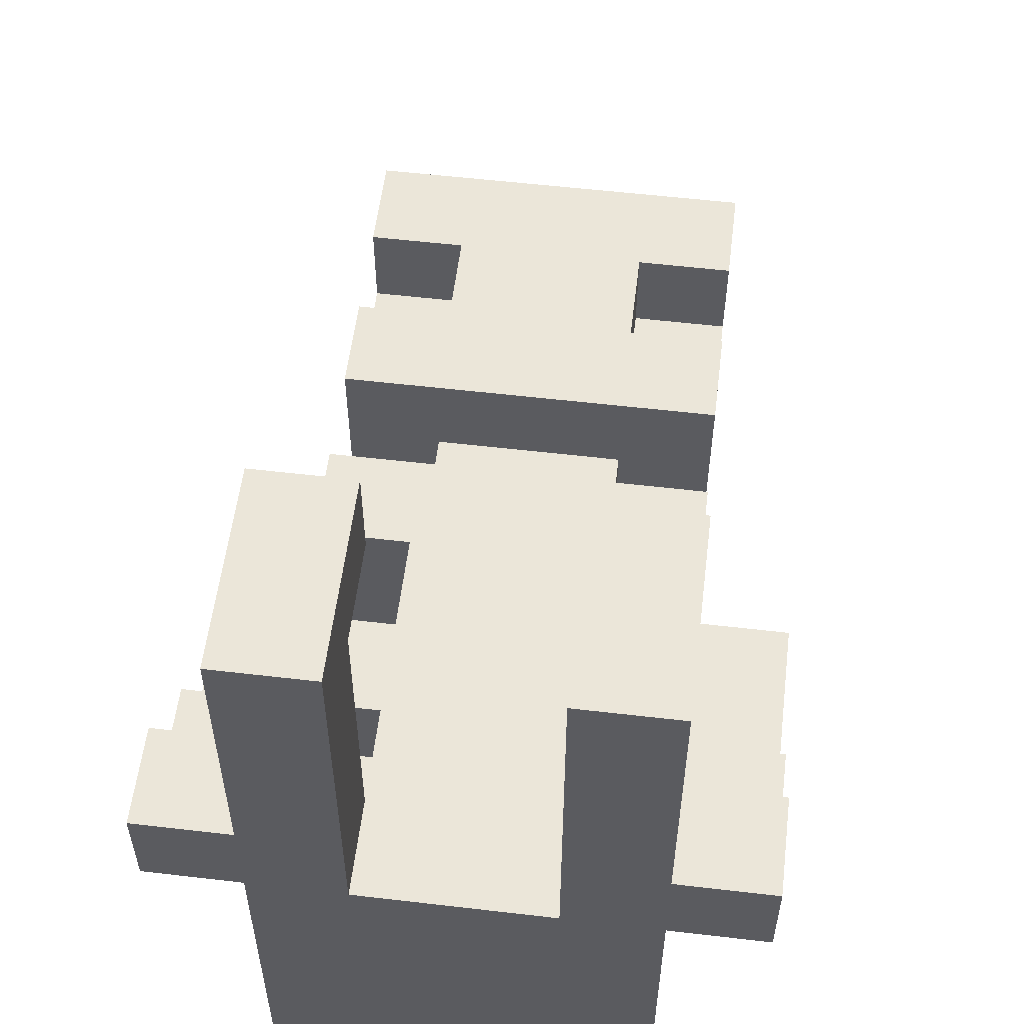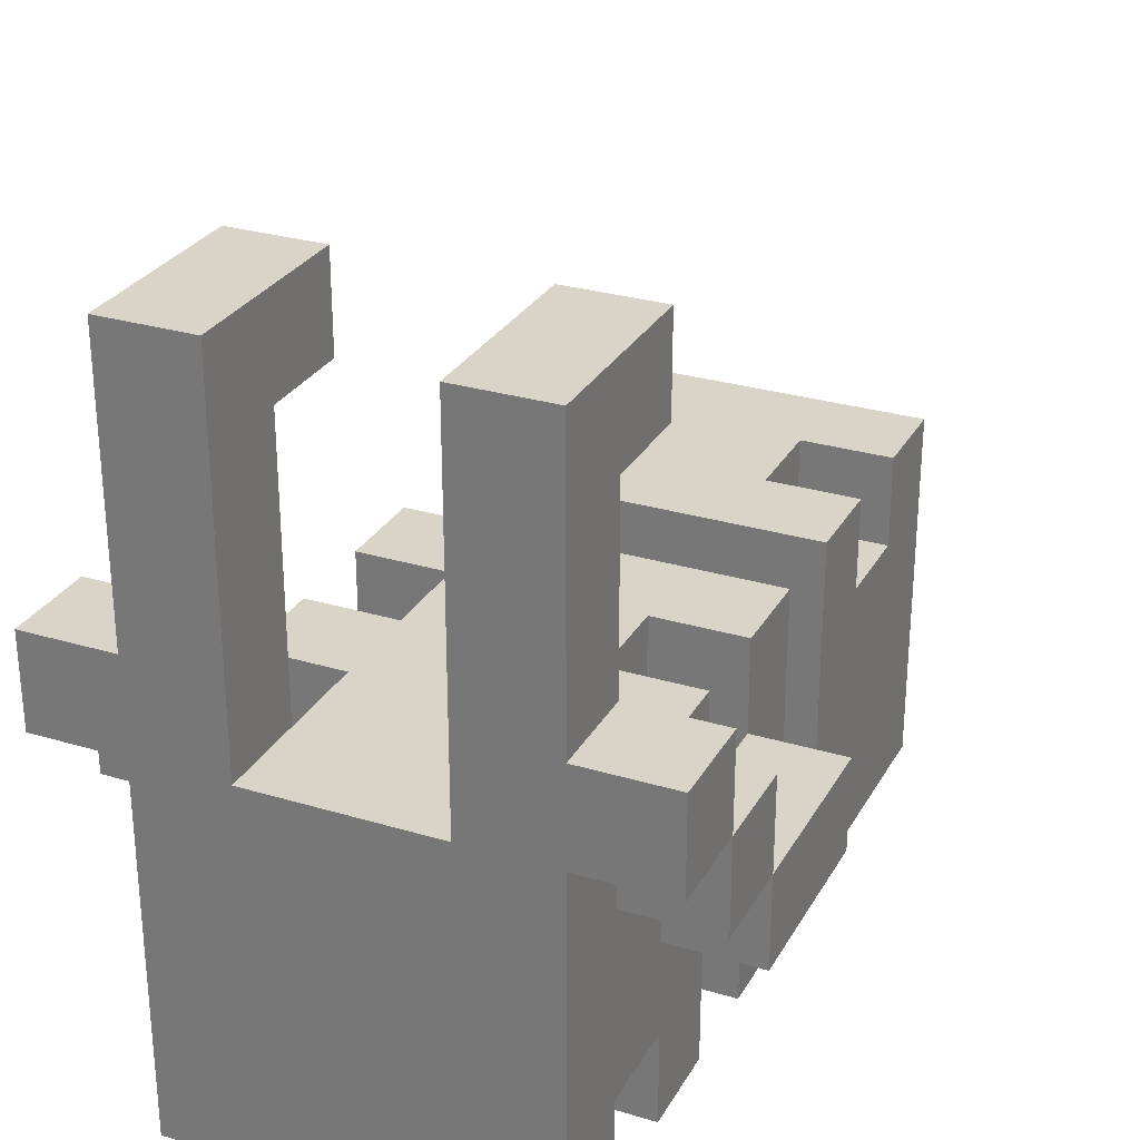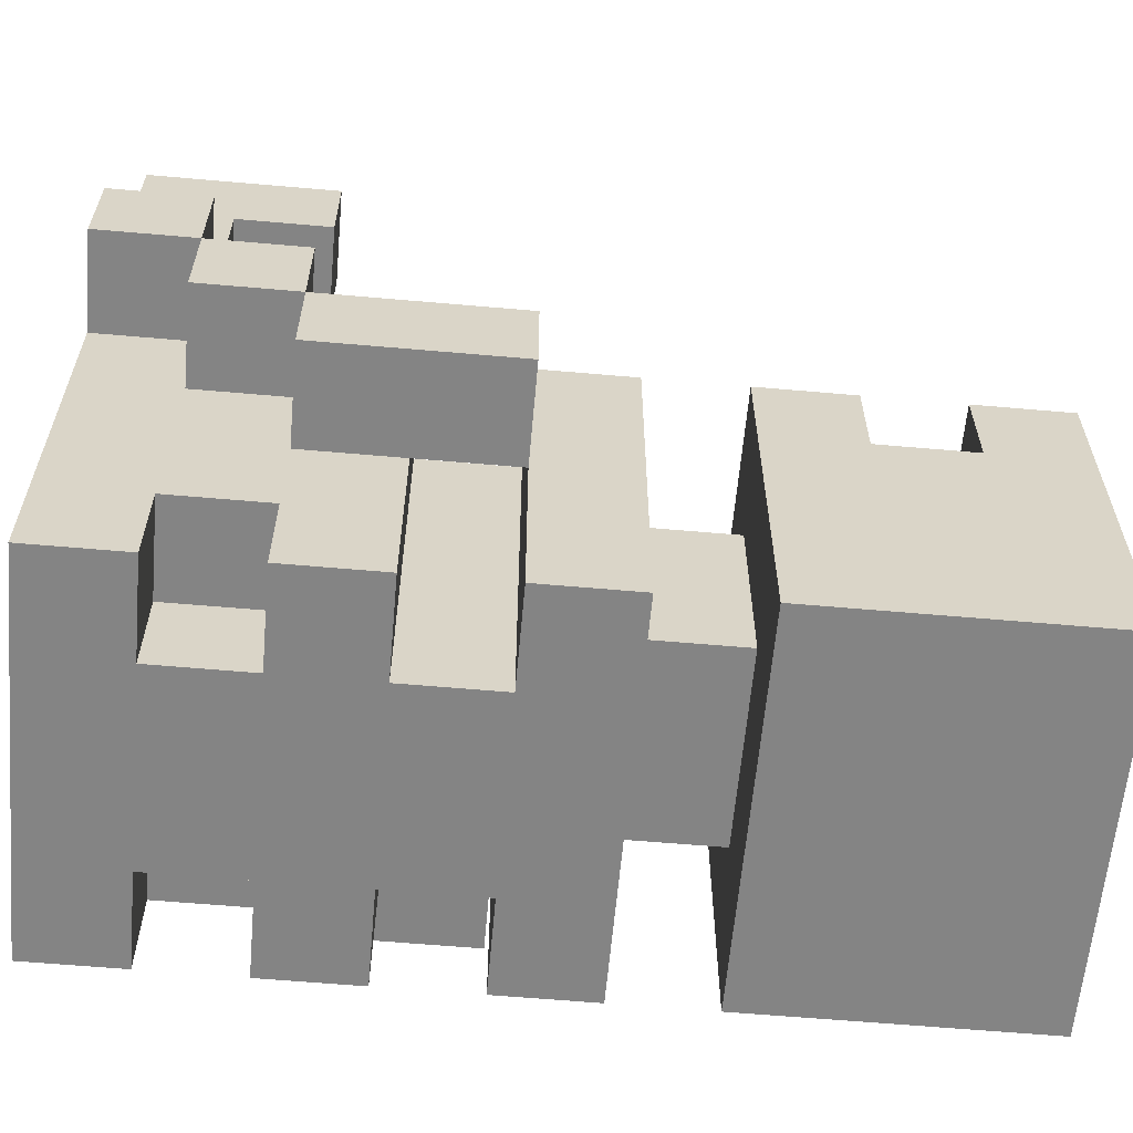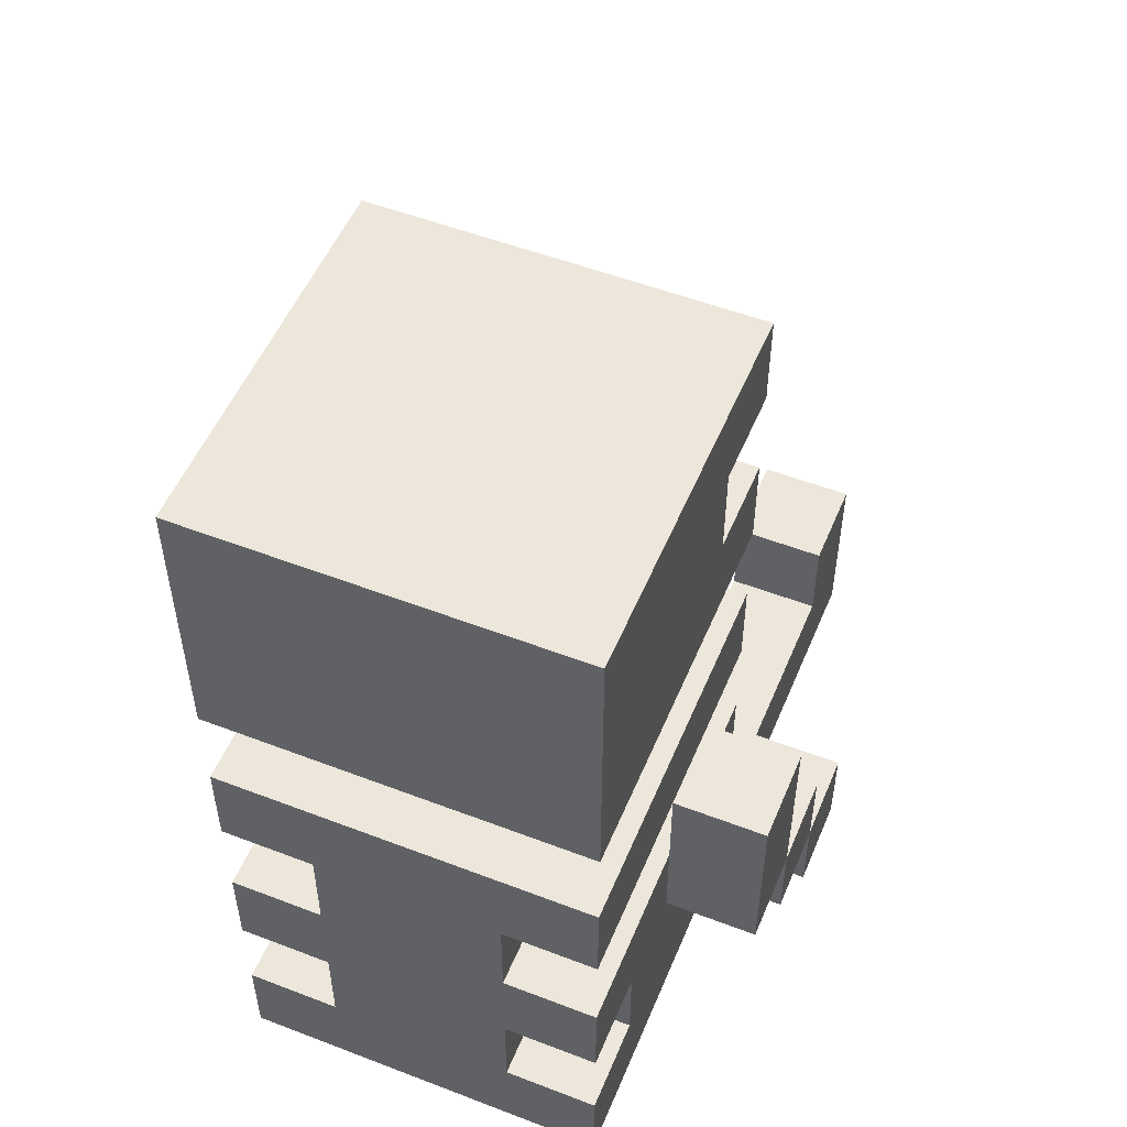
<metadata>
{"format":"obj","ext":"obj","renderer":"f3d","projection":"perspective","resolution":1024,"background":"white","views":[{"elev":56.1,"azim":7.0,"up":"+Z"},{"elev":28.5,"azim":24.3,"up":"+Z"},{"elev":-61.4,"azim":84.9,"up":"+Z"},{"elev":52.8,"azim":-157.6,"up":"+Y"}]}
</metadata>
<code>
v -3 0 -0.5
v -3 0 -1.5
v -3 1 -0.5
v -3 1 -1.5
v -3 1 -2.5
v -3 2 -1.5
v -3 2 -2.5
v -3 2 -3.5
v -3 4 -2.5
v -3 4 -3.5
v -2 0 2.5
v -2 0 1.5
v -2 0 -0.5
v -2 0 -1.5
v -2 0 -5.5
v -2 1 2.5
v -2 1 1.5
v -2 1 -0.5
v -2 1 -1.5
v -2 1 -2.5
v -2 1 -3.5
v -2 1 -4.5
v -2 1 -5.5
v -2 2 2.5
v -2 2 1.5
v -2 2 -1.5
v -2 2 -2.5
v -2 2 -3.5
v -2 2 -4.5
v -2 2 -5.5
v -2 3 -1.5
v -2 3 -2.5
v -2 3 -3.5
v -2 3 -5.5
v -2 4 -1.5
v -2 4 -2.5
v -2 4 -3.5
v -2 4 -5.5
v -2 5 -1.5
v -2 5 -5.5
v -2 6 -1.5
v -2 6 -5.5
v -2 7 -1.5
v -2 7 -2.5
v -2 7 -3.5
v -2 8 -1.5
v -2 8 -2.5
v -2 8 -3.5
v -2 9 -1.5
v -2 9 -5.5
v -1 1 -1.5
v -1 1 -2.5
v -1 1 -4.5
v -1 1 -5.5
v -1 2 -1.5
v -1 2 -2.5
v -1 2 -4.5
v -1 2 -5.5
v -1 3 -1.5
v -1 3 -2.5
v -1 3 -5.5
v -1 4 -1.5
v -1 4 -5.5
v -1 5 -2.5
v -1 5 -4.5
v -1 6 -2.5
v -1 6 -4.5
v -1 7 -1.5
v -1 7 -2.5
v -1 8 -1.5
v -1 8 -2.5
v 1 0 2.5
v 1 0 1.5
v 1 0 -0.5
v 1 0 -1.5
v 1 1 2.5
v 1 1 1.5
v 1 1 -0.5
v 1 1 -1.5
v 1 2 2.5
v 1 2 1.5
v 2 1 -1.5
v 2 1 -2.5
v 2 2 -1.5
v 2 2 -2.5
v 2 3 -2.5
v 2 3 -3.5
v 2 4 -2.5
v 2 4 -3.5
v -2 1 -1.5
v -2 1 -2.5
v -2 2 -1.5
v -2 2 -2.5
v -2 3 -2.5
v -2 3 -3.5
v -2 4 -2.5
v -2 4 -3.5
v -1 0 2.5
v -1 0 1.5
v -1 0 -0.5
v -1 0 -1.5
v -1 1 2.5
v -1 1 1.5
v -1 1 -0.5
v -1 1 -1.5
v -1 2 2.5
v -1 2 1.5
v 1 1 -1.5
v 1 1 -2.5
v 1 1 -4.5
v 1 1 -5.5
v 1 2 -1.5
v 1 2 -2.5
v 1 2 -4.5
v 1 2 -5.5
v 1 3 -1.5
v 1 3 -5.5
v 1 4 -1.5
v 1 4 -2.5
v 1 4 -3.5
v 1 4 -5.5
v 1 5 -2.5
v 1 5 -3.5
v 1 5 -4.5
v 1 6 -2.5
v 1 6 -4.5
v 1 7 -1.5
v 1 7 -2.5
v 1 8 -1.5
v 1 8 -2.5
v 2 0 2.5
v 2 0 1.5
v 2 0 -0.5
v 2 0 -1.5
v 2 0 -5.5
v 2 1 2.5
v 2 1 1.5
v 2 1 -0.5
v 2 1 -1.5
v 2 1 -2.5
v 2 1 -4.5
v 2 1 -5.5
v 2 2 2.5
v 2 2 1.5
v 2 2 -1.5
v 2 2 -2.5
v 2 2 -3.5
v 2 2 -4.5
v 2 2 -5.5
v 2 3 -1.5
v 2 3 -2.5
v 2 3 -3.5
v 2 3 -5.5
v 2 4 -1.5
v 2 4 -2.5
v 2 4 -3.5
v 2 4 -5.5
v 2 5 -1.5
v 2 5 -2.5
v 2 5 -3.5
v 2 5 -5.5
v 2 6 -1.5
v 2 6 -2.5
v 2 6 -5.5
v 2 7 -1.5
v 2 7 -2.5
v 2 7 -3.5
v 2 8 -1.5
v 2 8 -2.5
v 2 8 -3.5
v 2 9 -1.5
v 2 9 -2.5
v 2 9 -3.5
v 2 9 -5.5
v 3 0 -0.5
v 3 0 -1.5
v 3 1 -0.5
v 3 1 -1.5
v 3 1 -2.5
v 3 2 -1.5
v 3 2 -2.5
v 3 2 -3.5
v 3 4 -2.5
v 3 4 -3.5
v -2 0 2.5
v -2 1 2.5
v -2 2 2.5
v -1 0 2.5
v -1 1 2.5
v -1 2 2.5
v 1 0 2.5
v 1 1 2.5
v 1 2 2.5
v 2 0 2.5
v 2 1 2.5
v 2 2 2.5
v -3 0 -0.5
v -3 1 -0.5
v -2 0 -0.5
v -2 1 -0.5
v 2 0 -0.5
v 2 1 -0.5
v 3 0 -0.5
v 3 1 -0.5
v -3 1 -1.5
v -3 2 -1.5
v -2 1 -1.5
v -2 2 -1.5
v -2 3 -1.5
v -2 4 -1.5
v -2 5 -1.5
v -2 6 -1.5
v -2 7 -1.5
v -2 8 -1.5
v -2 9 -1.5
v -1 0 -1.5
v -1 1 -1.5
v -1 2 -1.5
v -1 3 -1.5
v -1 4 -1.5
v -1 7 -1.5
v -1 8 -1.5
v 1 0 -1.5
v 1 1 -1.5
v 1 2 -1.5
v 1 3 -1.5
v 1 4 -1.5
v 1 6 -1.5
v 1 7 -1.5
v 1 8 -1.5
v 2 1 -1.5
v 2 2 -1.5
v 2 3 -1.5
v 2 4 -1.5
v 2 5 -1.5
v 2 6 -1.5
v 2 7 -1.5
v 2 8 -1.5
v 2 9 -1.5
v 3 1 -1.5
v 3 2 -1.5
v -3 2 -2.5
v -3 4 -2.5
v -2 1 -2.5
v -2 2 -2.5
v -2 3 -2.5
v -2 4 -2.5
v -2 7 -2.5
v -2 8 -2.5
v -1 1 -2.5
v -1 2 -2.5
v -1 5 -2.5
v -1 6 -2.5
v -1 7 -2.5
v -1 8 -2.5
v 1 1 -2.5
v 1 2 -2.5
v 1 5 -2.5
v 1 6 -2.5
v 1 7 -2.5
v 1 8 -2.5
v 2 1 -2.5
v 2 2 -2.5
v 2 3 -2.5
v 2 4 -2.5
v 2 7 -2.5
v 2 8 -2.5
v 3 2 -2.5
v 3 4 -2.5
v -2 1 1.5
v -2 2 1.5
v -1 1 1.5
v -1 2 1.5
v 1 1 1.5
v 1 2 1.5
v 2 1 1.5
v 2 2 1.5
v -3 0 -1.5
v -3 1 -1.5
v -2 0 -1.5
v -2 1 -1.5
v 2 0 -1.5
v 2 1 -1.5
v 3 0 -1.5
v 3 1 -1.5
v -3 1 -2.5
v -3 2 -2.5
v -2 1 -2.5
v -2 2 -2.5
v 2 1 -2.5
v 2 2 -2.5
v 3 1 -2.5
v 3 2 -2.5
v -3 2 -3.5
v -3 4 -3.5
v -2 2 -3.5
v -2 3 -3.5
v -2 4 -3.5
v 2 2 -3.5
v 2 3 -3.5
v 2 4 -3.5
v 3 2 -3.5
v 3 4 -3.5
v -2 1 -4.5
v -2 2 -4.5
v -1 1 -4.5
v -1 2 -4.5
v -1 5 -4.5
v -1 6 -4.5
v 1 1 -4.5
v 1 2 -4.5
v 1 5 -4.5
v 1 6 -4.5
v 2 1 -4.5
v 2 2 -4.5
v -2 0 -5.5
v -2 1 -5.5
v -2 2 -5.5
v -2 3 -5.5
v -2 4 -5.5
v -2 5 -5.5
v -2 6 -5.5
v -2 9 -5.5
v -1 1 -5.5
v -1 2 -5.5
v -1 3 -5.5
v -1 4 -5.5
v 1 1 -5.5
v 1 2 -5.5
v 1 3 -5.5
v 1 4 -5.5
v 2 0 -5.5
v 2 1 -5.5
v 2 2 -5.5
v 2 3 -5.5
v 2 4 -5.5
v 2 5 -5.5
v 2 6 -5.5
v 2 9 -5.5
v -2 0 2.5
v -1 0 2.5
v 1 0 2.5
v 2 0 2.5
v -2 0 1.5
v -1 0 1.5
v 1 0 1.5
v 2 0 1.5
v -3 0 -0.5
v -2 0 -0.5
v -1 0 -0.5
v 1 0 -0.5
v 2 0 -0.5
v 3 0 -0.5
v -3 0 -1.5
v -2 0 -1.5
v -1 0 -1.5
v 1 0 -1.5
v 2 0 -1.5
v 3 0 -1.5
v -2 0 -5.5
v 2 0 -5.5
v -3 1 -1.5
v -2 1 -1.5
v 2 1 -1.5
v 3 1 -1.5
v -3 1 -2.5
v -2 1 -2.5
v 2 1 -2.5
v 3 1 -2.5
v -2 2 -1.5
v -1 2 -1.5
v 1 2 -1.5
v 2 2 -1.5
v -3 2 -2.5
v -2 2 -2.5
v -1 2 -2.5
v 1 2 -2.5
v 2 2 -2.5
v 3 2 -2.5
v -3 2 -3.5
v -2 2 -3.5
v 2 2 -3.5
v 3 2 -3.5
v -2 2 -4.5
v -1 2 -4.5
v 1 2 -4.5
v 2 2 -4.5
v -2 2 -5.5
v -1 2 -5.5
v 1 2 -5.5
v 2 2 -5.5
v -2 4 -1.5
v -1 4 -1.5
v 1 4 -1.5
v 2 4 -1.5
v -2 4 -2.5
v 1 4 -2.5
v 2 4 -2.5
v -2 4 -3.5
v 1 4 -3.5
v 2 4 -3.5
v -2 4 -5.5
v -1 4 -5.5
v 1 4 -5.5
v 2 4 -5.5
v -2 6 -1.5
v 1 6 -1.5
v 2 6 -1.5
v -1 6 -2.5
v 1 6 -2.5
v 2 6 -2.5
v -1 6 -4.5
v 1 6 -4.5
v -2 6 -5.5
v 2 6 -5.5
v -2 8 -1.5
v -1 8 -1.5
v 1 8 -1.5
v 2 8 -1.5
v -2 8 -2.5
v -1 8 -2.5
v 1 8 -2.5
v 2 8 -2.5
v -2 1 1.5
v -1 1 1.5
v 1 1 1.5
v 2 1 1.5
v -3 1 -0.5
v -2 1 -0.5
v -1 1 -0.5
v 1 1 -0.5
v 2 1 -0.5
v 3 1 -0.5
v -3 1 -1.5
v -2 1 -1.5
v -1 1 -1.5
v 1 1 -1.5
v 2 1 -1.5
v 3 1 -1.5
v -2 1 -2.5
v -1 1 -2.5
v 1 1 -2.5
v 2 1 -2.5
v -2 1 -4.5
v -1 1 -4.5
v 1 1 -4.5
v 2 1 -4.5
v -2 1 -5.5
v -1 1 -5.5
v 1 1 -5.5
v 2 1 -5.5
v -2 2 2.5
v -1 2 2.5
v 1 2 2.5
v 2 2 2.5
v -2 2 1.5
v -1 2 1.5
v 1 2 1.5
v 2 2 1.5
v -3 2 -1.5
v -2 2 -1.5
v 2 2 -1.5
v 3 2 -1.5
v -3 2 -2.5
v -2 2 -2.5
v 2 2 -2.5
v 3 2 -2.5
v -2 3 -1.5
v -1 3 -1.5
v 1 3 -1.5
v 2 3 -1.5
v -2 3 -2.5
v -1 3 -2.5
v 2 3 -2.5
v -2 3 -3.5
v 2 3 -3.5
v -2 3 -5.5
v -1 3 -5.5
v 1 3 -5.5
v 2 3 -5.5
v -3 4 -2.5
v -2 4 -2.5
v 2 4 -2.5
v 3 4 -2.5
v -3 4 -3.5
v -2 4 -3.5
v 2 4 -3.5
v 3 4 -3.5
v -2 5 -1.5
v 2 5 -1.5
v -1 5 -2.5
v 1 5 -2.5
v 2 5 -2.5
v 1 5 -3.5
v 2 5 -3.5
v -1 5 -4.5
v 1 5 -4.5
v -2 5 -5.5
v 2 5 -5.5
v -2 7 -1.5
v -1 7 -1.5
v 1 7 -1.5
v 2 7 -1.5
v -2 7 -2.5
v -1 7 -2.5
v 1 7 -2.5
v 2 7 -2.5
v -2 9 -1.5
v 2 9 -1.5
v 1 9 -2.5
v 2 9 -2.5
v 1 9 -3.5
v 2 9 -3.5
v -2 9 -5.5
v 2 9 -5.5
f 3 2 1
f 4 2 3
f 6 5 4
f 7 5 6
f 9 8 7
f 10 8 9
f 16 12 11
f 17 13 12
f 17 12 16
f 18 13 17
f 19 15 14
f 20 15 19
f 21 15 20
f 22 15 21
f 23 15 22
f 24 17 16
f 25 17 24
f 27 21 20
f 28 22 21
f 28 21 27
f 29 22 28
f 31 27 26
f 32 27 31
f 33 30 29
f 33 29 28
f 34 30 33
f 39 36 35
f 39 38 37
f 39 37 36
f 40 38 39
f 43 42 41
f 44 42 43
f 45 42 44
f 47 45 44
f 48 42 45
f 48 45 47
f 49 47 46
f 49 48 47
f 50 42 48
f 50 48 49
f 55 52 51
f 56 52 55
f 57 54 53
f 58 54 57
f 62 60 59
f 62 61 60
f 63 61 62
f 66 65 64
f 67 65 66
f 70 69 68
f 71 69 70
f 76 73 72
f 77 74 73
f 77 73 76
f 78 75 74
f 78 74 77
f 79 75 78
f 80 77 76
f 81 77 80
f 84 83 82
f 85 83 84
f 88 87 86
f 89 87 88
f 90 91 92
f 92 91 93
f 94 95 96
f 96 95 97
f 98 99 102
f 99 100 103
f 102 99 103
f 100 101 104
f 103 100 104
f 104 101 105
f 102 103 106
f 106 103 107
f 108 109 112
f 112 109 113
f 110 111 114
f 114 111 115
f 116 117 118
f 118 117 119
f 119 117 120
f 120 117 121
f 122 123 125
f 123 124 125
f 125 124 126
f 127 128 129
f 129 128 130
f 131 132 136
f 132 133 137
f 136 132 137
f 137 133 138
f 134 135 139
f 139 135 140
f 140 135 141
f 141 135 142
f 136 137 143
f 143 137 144
f 140 141 146
f 146 141 147
f 147 141 148
f 145 146 150
f 150 146 151
f 148 149 152
f 147 148 152
f 152 149 153
f 154 155 158
f 155 156 159
f 158 155 159
f 156 157 160
f 159 156 160
f 160 157 161
f 162 163 165
f 163 164 166
f 165 163 166
f 166 164 167
f 166 167 169
f 167 164 170
f 169 167 170
f 168 169 171
f 169 170 172
f 171 169 172
f 170 164 173
f 172 170 173
f 173 164 174
f 175 176 177
f 177 176 178
f 178 179 180
f 180 179 181
f 181 182 183
f 183 182 184
f 188 186 185
f 189 187 186
f 189 186 188
f 190 187 189
f 194 192 191
f 195 193 192
f 195 192 194
f 196 193 195
f 199 198 197
f 200 198 199
f 203 202 201
f 204 202 203
f 207 206 205
f 208 206 207
f 218 209 208
f 219 209 218
f 220 211 210
f 221 213 212
f 222 215 214
f 223 217 216
f 224 218 217
f 224 217 223
f 225 219 218
f 225 218 224
f 226 220 219
f 226 219 225
f 227 211 220
f 227 220 226
f 228 221 212
f 228 222 221
f 229 222 228
f 230 215 222
f 230 222 229
f 232 226 225
f 233 226 232
f 234 211 227
f 235 211 234
f 236 229 228
f 237 229 236
f 238 215 230
f 239 215 238
f 240 232 231
f 241 232 240
f 245 243 242
f 246 243 245
f 247 243 246
f 250 245 244
f 251 245 250
f 254 249 248
f 255 249 254
f 258 253 252
f 259 253 258
f 262 257 256
f 263 257 262
f 266 261 260
f 267 261 266
f 268 265 264
f 268 264 263
f 269 265 268
f 270 271 272
f 272 271 273
f 274 275 276
f 276 275 277
f 278 279 280
f 280 279 281
f 282 283 284
f 284 283 285
f 286 287 288
f 288 287 289
f 290 291 292
f 292 291 293
f 294 295 296
f 296 295 297
f 297 295 298
f 299 300 302
f 300 301 302
f 302 301 303
f 304 305 306
f 306 305 307
f 308 309 312
f 312 309 313
f 310 311 314
f 314 311 315
f 316 317 324
f 318 319 325
f 325 319 326
f 320 321 327
f 316 324 328
f 324 325 328
f 325 326 329
f 328 325 329
f 326 327 330
f 329 326 330
f 327 321 331
f 330 327 331
f 316 328 332
f 332 328 333
f 329 330 334
f 334 330 335
f 331 321 336
f 336 321 337
f 322 323 338
f 338 323 339
f 344 341 340
f 345 341 344
f 346 343 342
f 347 343 346
f 349 345 344
f 350 345 349
f 351 347 346
f 352 347 351
f 354 349 348
f 355 350 349
f 355 349 354
f 356 350 355
f 357 352 351
f 358 353 352
f 358 352 357
f 359 353 358
f 360 356 355
f 360 357 356
f 360 358 357
f 361 358 360
f 366 363 362
f 367 363 366
f 368 365 364
f 369 365 368
f 375 371 370
f 376 371 375
f 377 373 372
f 378 373 377
f 380 375 374
f 381 375 380
f 382 379 378
f 383 379 382
f 388 385 384
f 389 385 388
f 390 387 386
f 391 387 390
f 396 393 392
f 397 395 394
f 398 395 397
f 399 393 396
f 400 398 397
f 401 398 400
f 402 393 399
f 403 393 402
f 404 401 400
f 405 401 404
f 409 407 406
f 410 408 407
f 410 407 409
f 411 408 410
f 412 409 406
f 413 411 410
f 414 412 406
f 414 413 412
f 415 411 413
f 415 413 414
f 420 417 416
f 421 417 420
f 422 419 418
f 423 419 422
f 424 425 429
f 429 425 430
f 426 427 431
f 431 427 432
f 428 429 434
f 429 430 435
f 434 429 435
f 435 430 436
f 431 432 437
f 432 433 438
f 437 432 438
f 438 433 439
f 435 436 440
f 440 436 441
f 437 438 442
f 442 438 443
f 444 445 448
f 448 445 449
f 446 447 450
f 450 447 451
f 452 453 456
f 456 453 457
f 454 455 458
f 458 455 459
f 460 461 464
f 464 461 465
f 462 463 466
f 466 463 467
f 468 469 472
f 472 469 473
f 470 471 474
f 472 473 475
f 470 474 476
f 475 473 477
f 477 473 478
f 470 476 479
f 479 476 480
f 481 482 485
f 485 482 486
f 483 484 487
f 487 484 488
f 489 490 491
f 491 490 492
f 492 490 493
f 492 493 494
f 494 493 495
f 489 491 496
f 494 495 497
f 489 496 498
f 496 497 498
f 497 495 499
f 498 497 499
f 500 501 504
f 504 501 505
f 502 503 506
f 506 503 507
f 508 509 510
f 510 509 511
f 508 510 512
f 510 511 512
f 512 511 513
f 508 512 514
f 512 513 514
f 514 513 515

</code>
